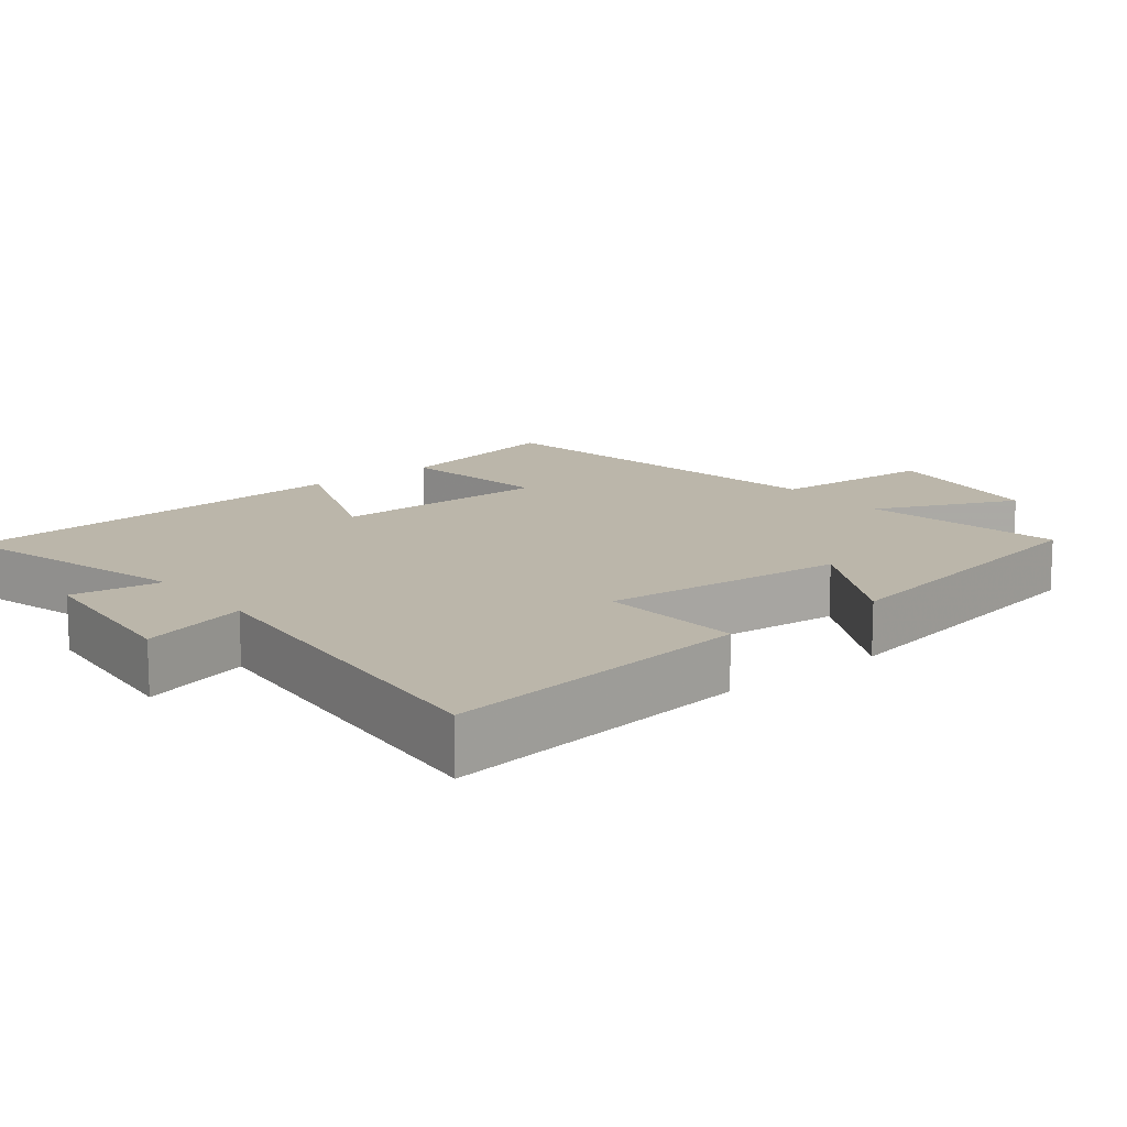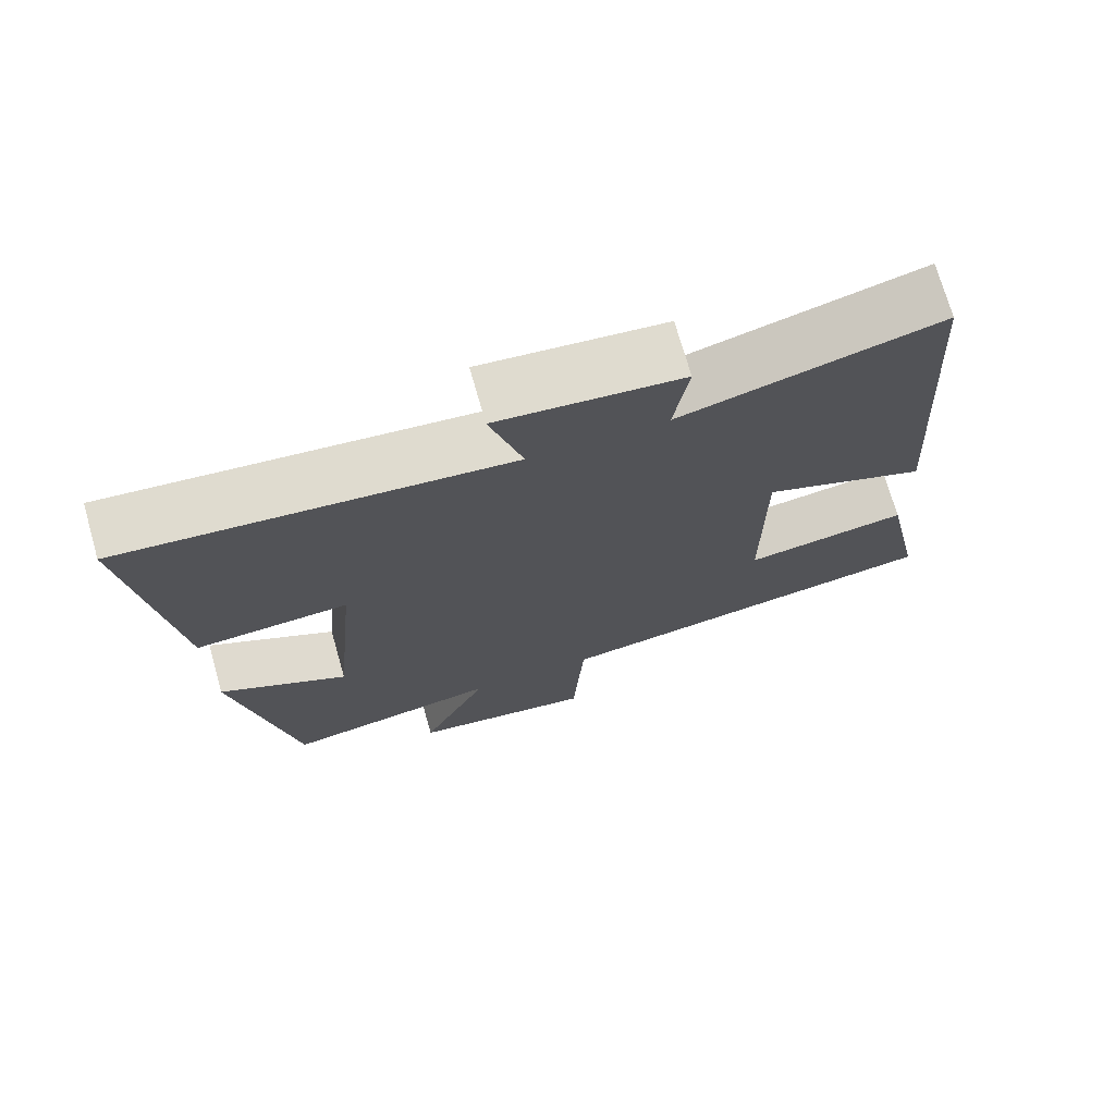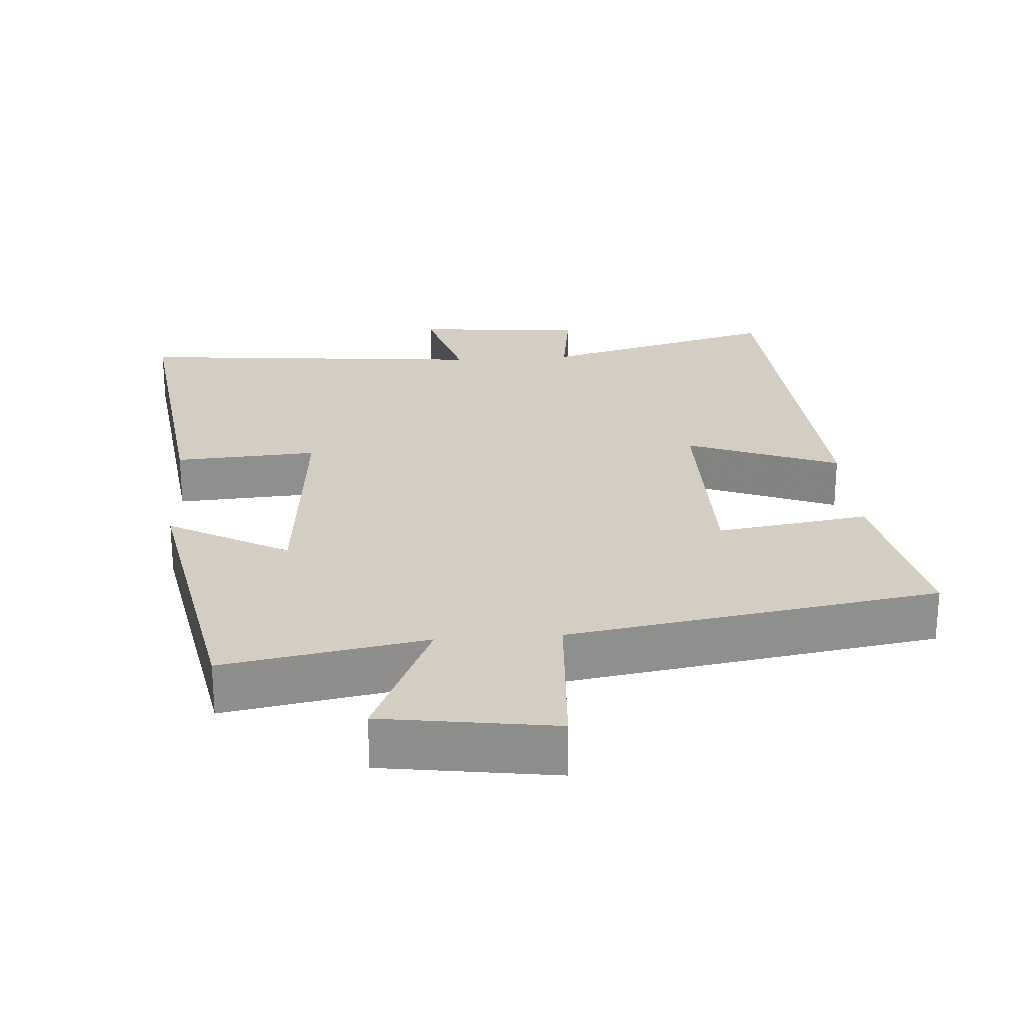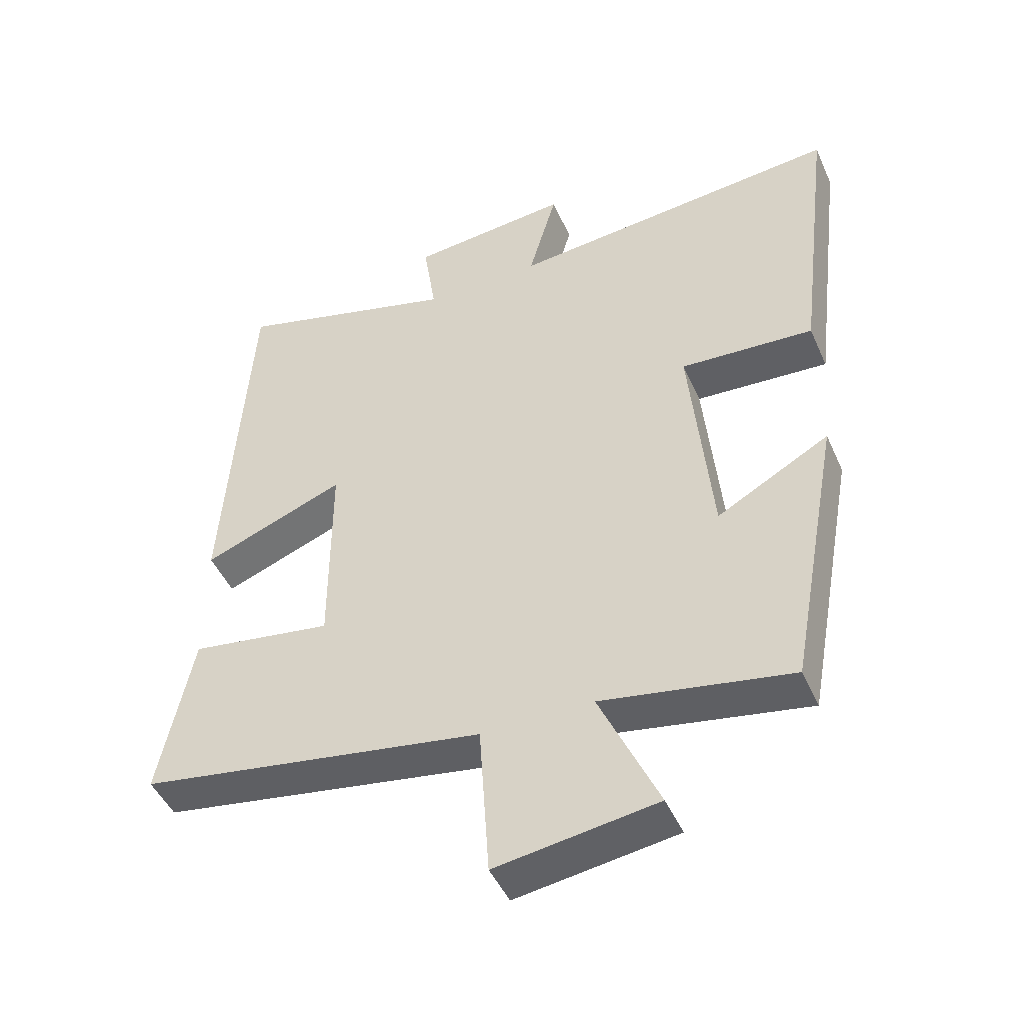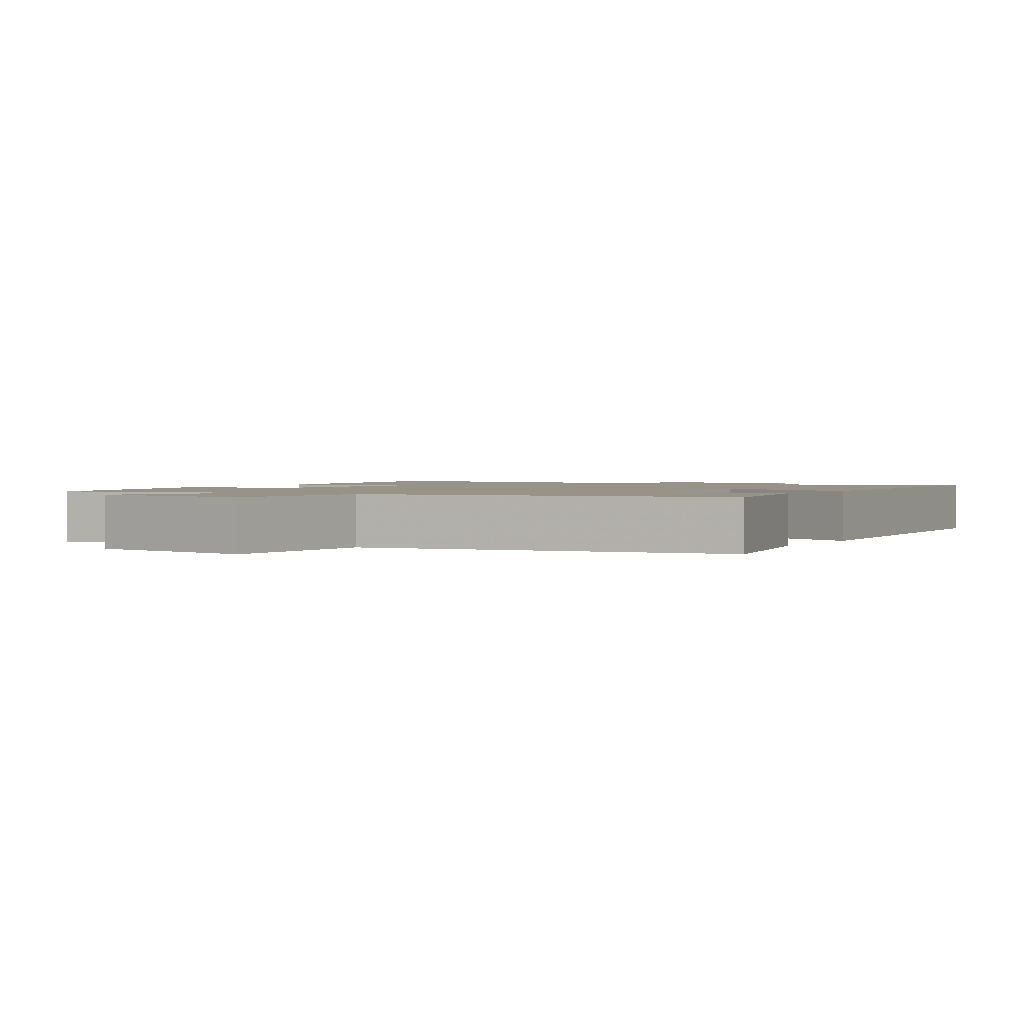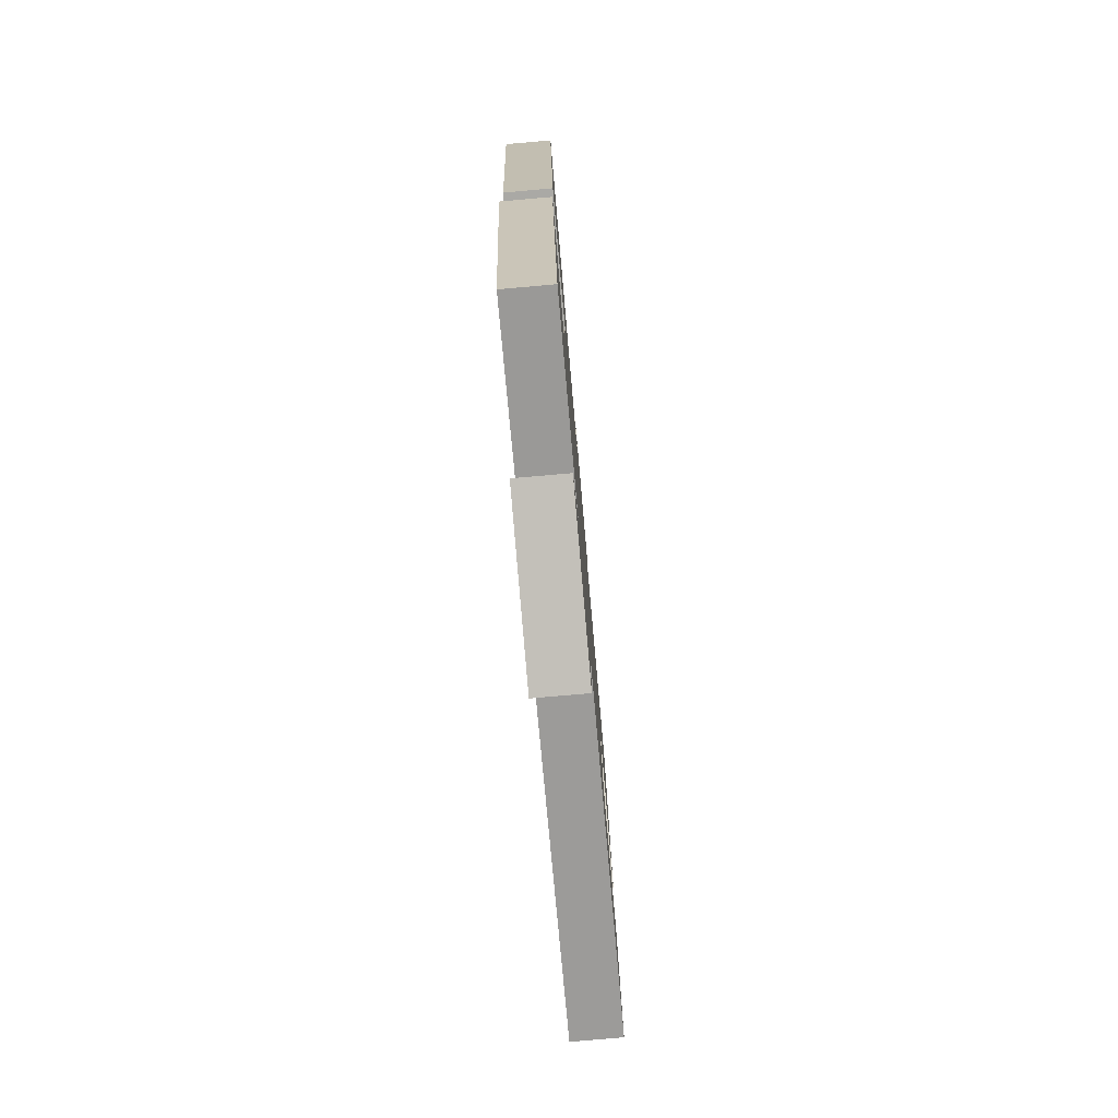
<metadata>
{"format":"obj","ext":"obj","renderer":"f3d","projection":"perspective","resolution":1024,"background":"white","views":[{"elev":13.9,"azim":51.2,"up":"+Y"},{"elev":72.8,"azim":164.1,"up":"+Z"},{"elev":25.0,"azim":175.8,"up":"+Y"},{"elev":-46.6,"azim":23.2,"up":"+Z"},{"elev":1.6,"azim":-149.5,"up":"+Y"},{"elev":-78.8,"azim":95.0,"up":"+Z"}]}
</metadata>
<code>
v 0.422 0.07 -0.55
v 0.137 0.07 -0.5
v 0.226 0.07 -0.698
v -0.016 0.07 -0.734
v -0.031 0.07 -0.5
v -0.551 0.07 -0.417
v -0.5 0.07 -0.169
v -0.286 0.07 -0.201
v -0.286 0.07 0.107
v -0.5 0.07 0.023
v -0.463 0.07 0.591
v -0.127 0.07 0.5
v -0.146 0.07 0.627
v 0.094 0.07 0.651
v 0.051 0.07 0.5
v 0.554 0.07 0.549
v 0.5 0.07 0.109
v 0.299 0.07 0.121
v 0.331 0.07 -0.221
v 0.5 0.07 -0.127
v 0.422 0 -0.55
v 0.137 0 -0.5
v 0.226 0 -0.698
v -0.016 0 -0.734
v -0.031 0 -0.5
v -0.551 0 -0.417
v -0.5 0 -0.169
v -0.286 0 -0.201
v -0.286 0 0.107
v -0.5 0 0.023
v -0.463 0 0.591
v -0.127 0 0.5
v -0.146 0 0.627
v 0.094 0 0.651
v 0.051 0 0.5
v 0.554 0 0.549
v 0.5 0 0.109
v 0.299 0 0.121
v 0.331 0 -0.221
v 0.5 0 -0.127
f 19 20 1 2
f 18 19 2
f 15 16 17 18
f 15 18 2
f 12 13 14 15
f 12 15 2
f 9 10 11 12
f 8 9 12 2
f 5 6 7 8
f 5 8 2 3
f 3 4 5
f 22 21 40 39
f 22 39 38
f 38 37 36 35
f 22 38 35
f 35 34 33 32
f 22 35 32
f 32 31 30 29
f 22 32 29 28
f 28 27 26 25
f 23 22 28 25
f 25 24 23
f 1 21 22 2
f 2 22 23 3
f 3 23 24 4
f 4 24 25 5
f 5 25 26 6
f 6 26 27 7
f 7 27 28 8
f 8 28 29 9
f 9 29 30 10
f 10 30 31 11
f 11 31 32 12
f 12 32 33 13
f 13 33 34 14
f 14 34 35 15
f 15 35 36 16
f 16 36 37 17
f 17 37 38 18
f 18 38 39 19
f 19 39 40 20
f 20 40 21 1

</code>
